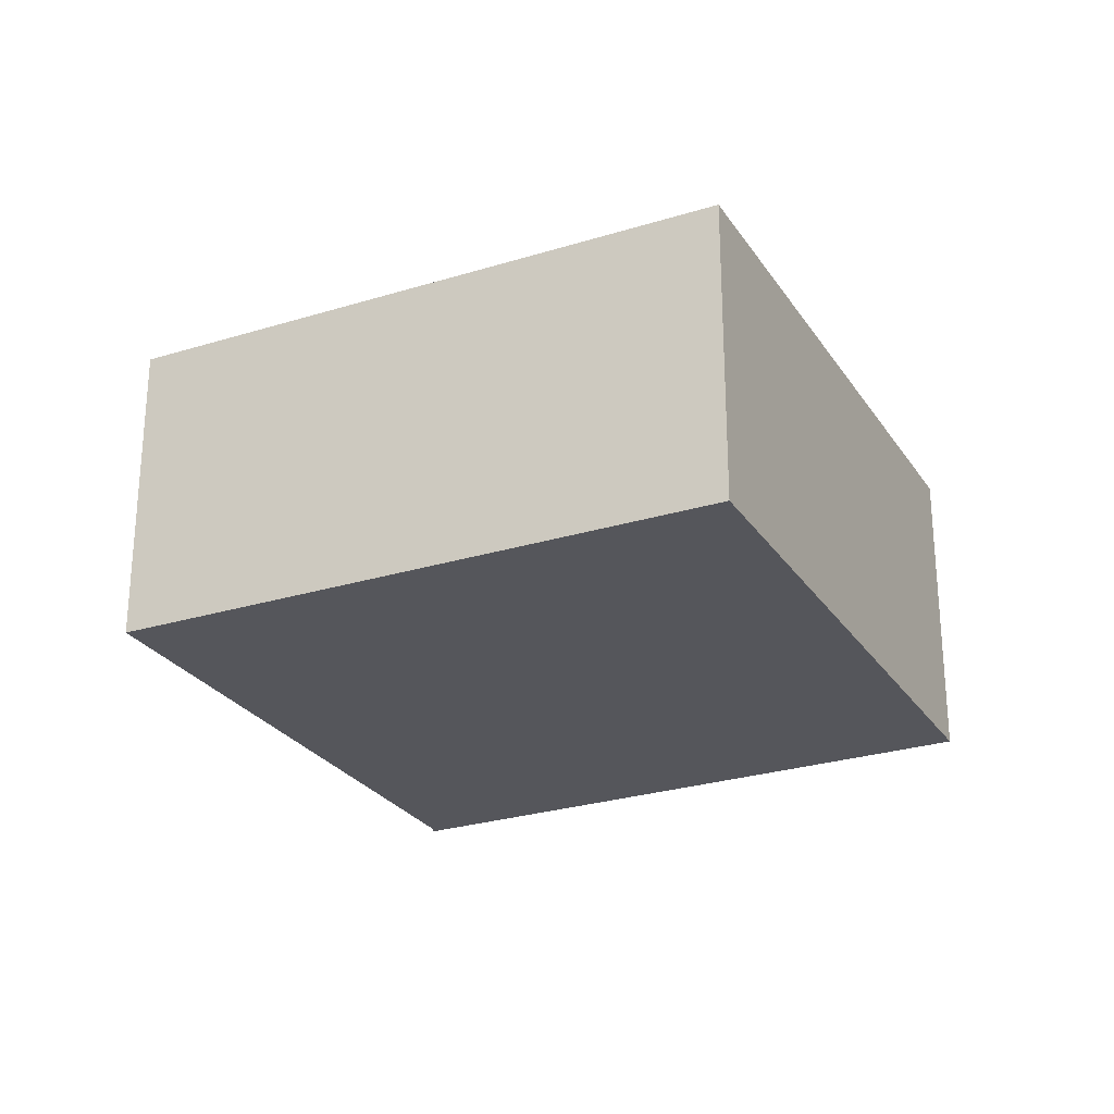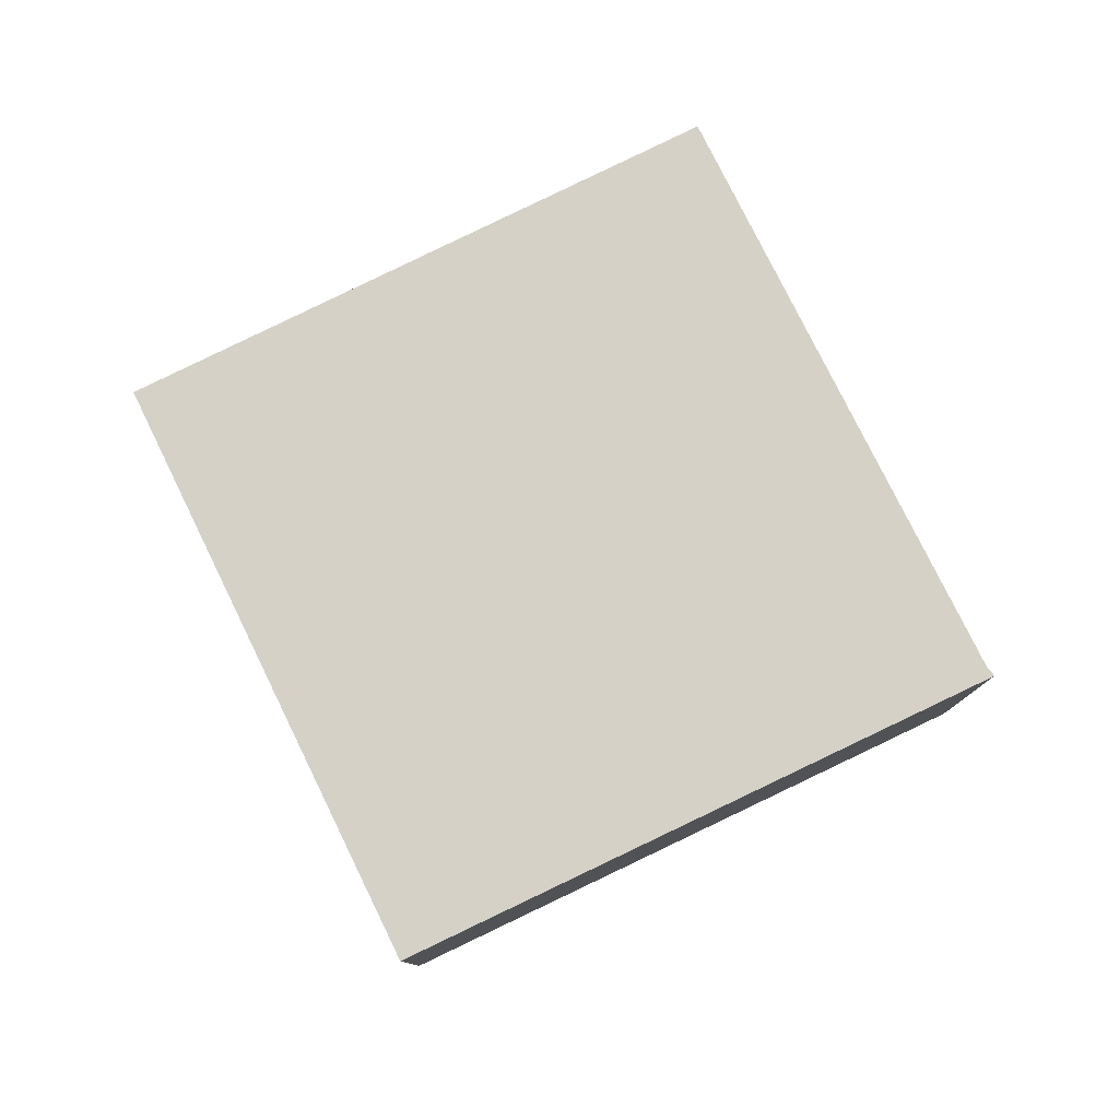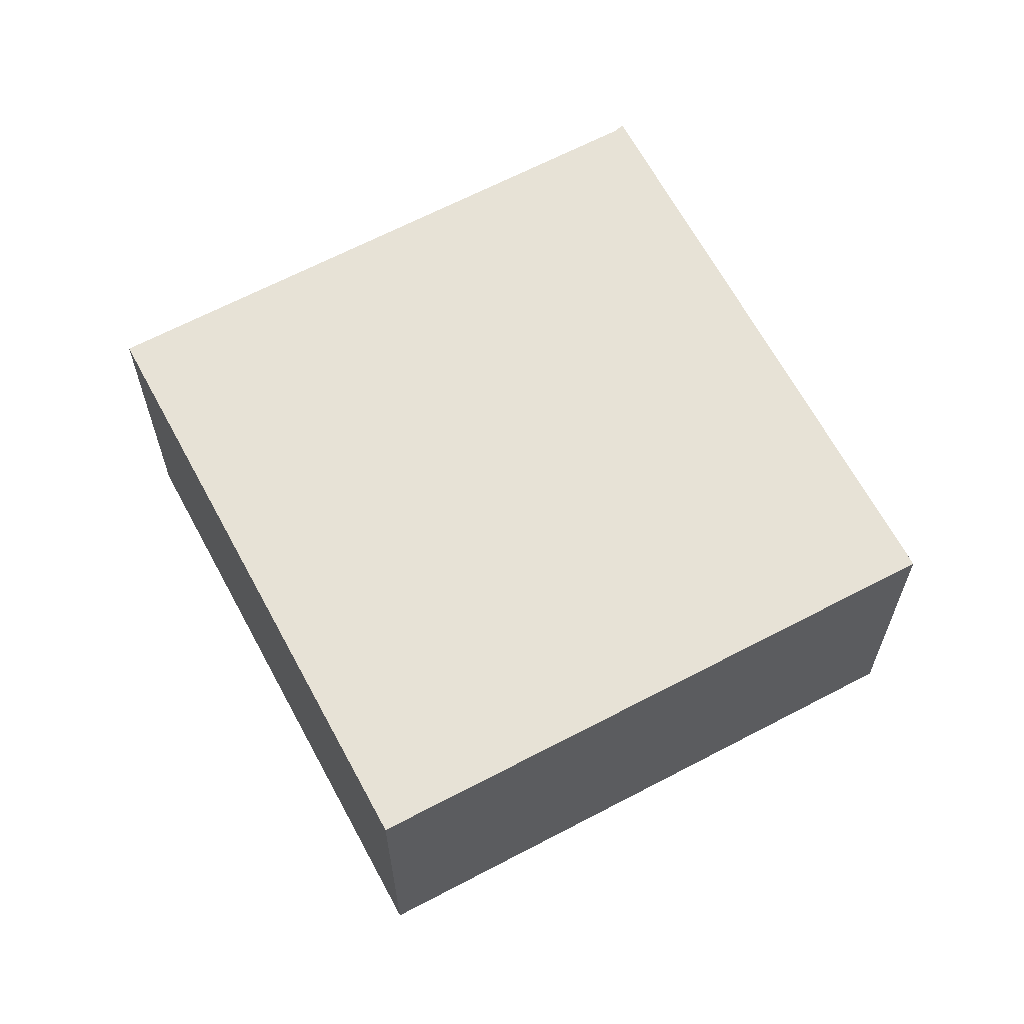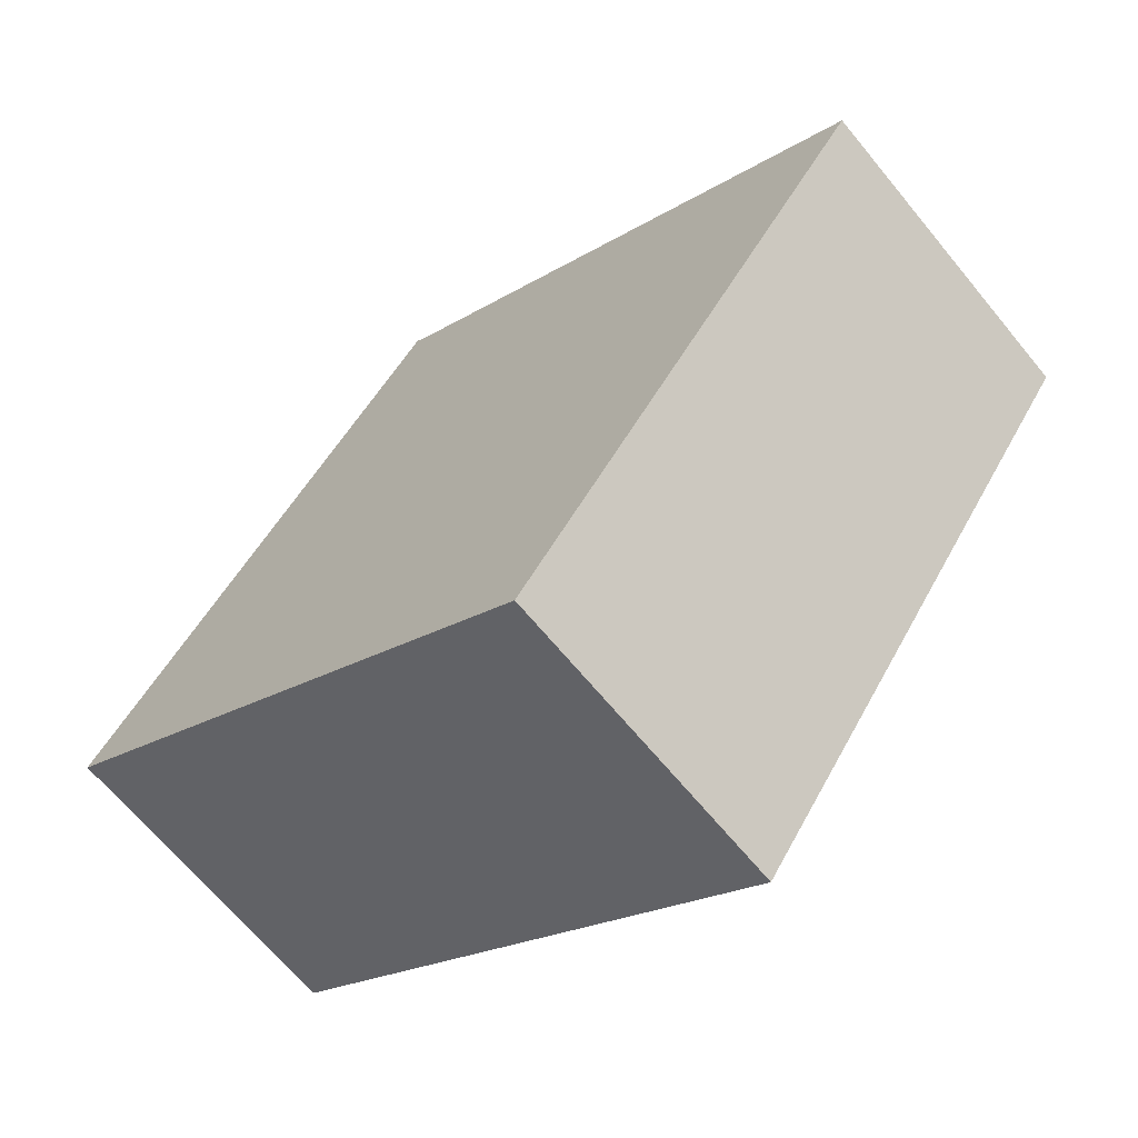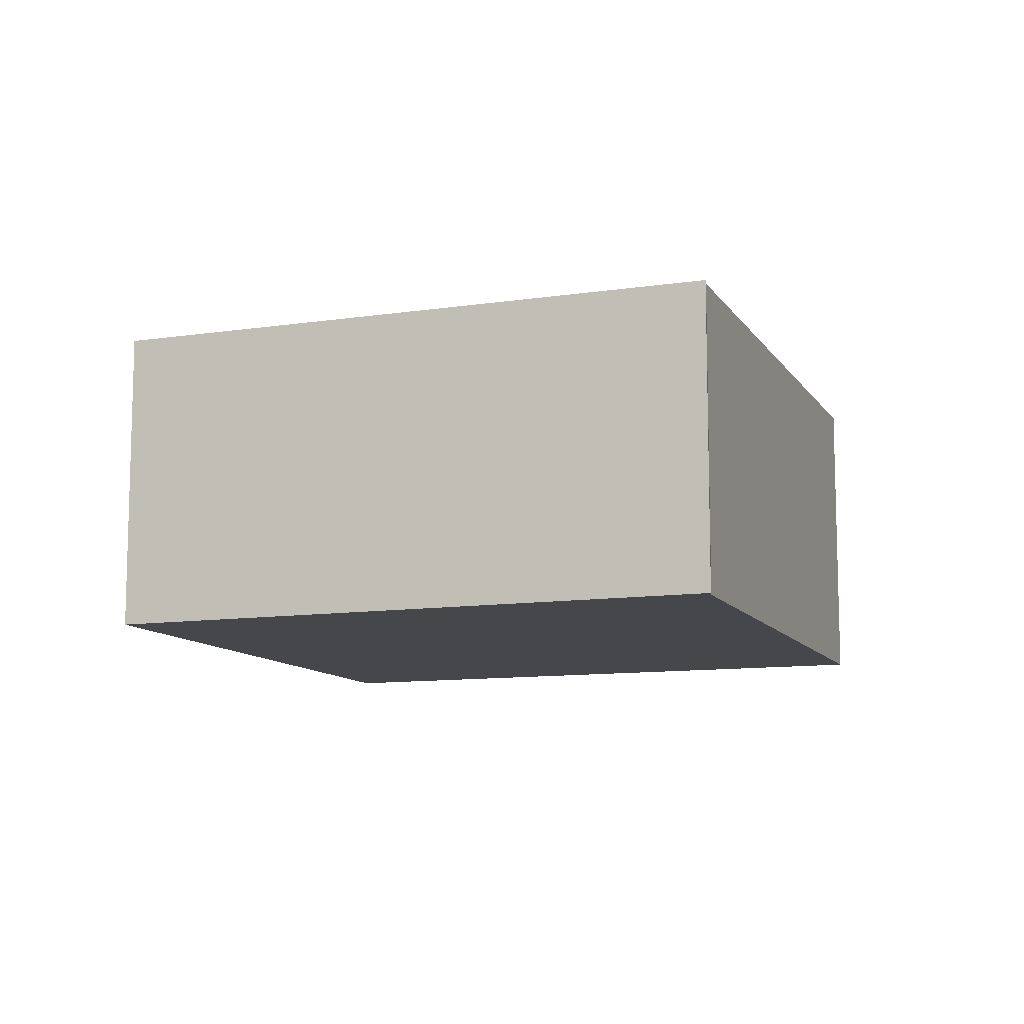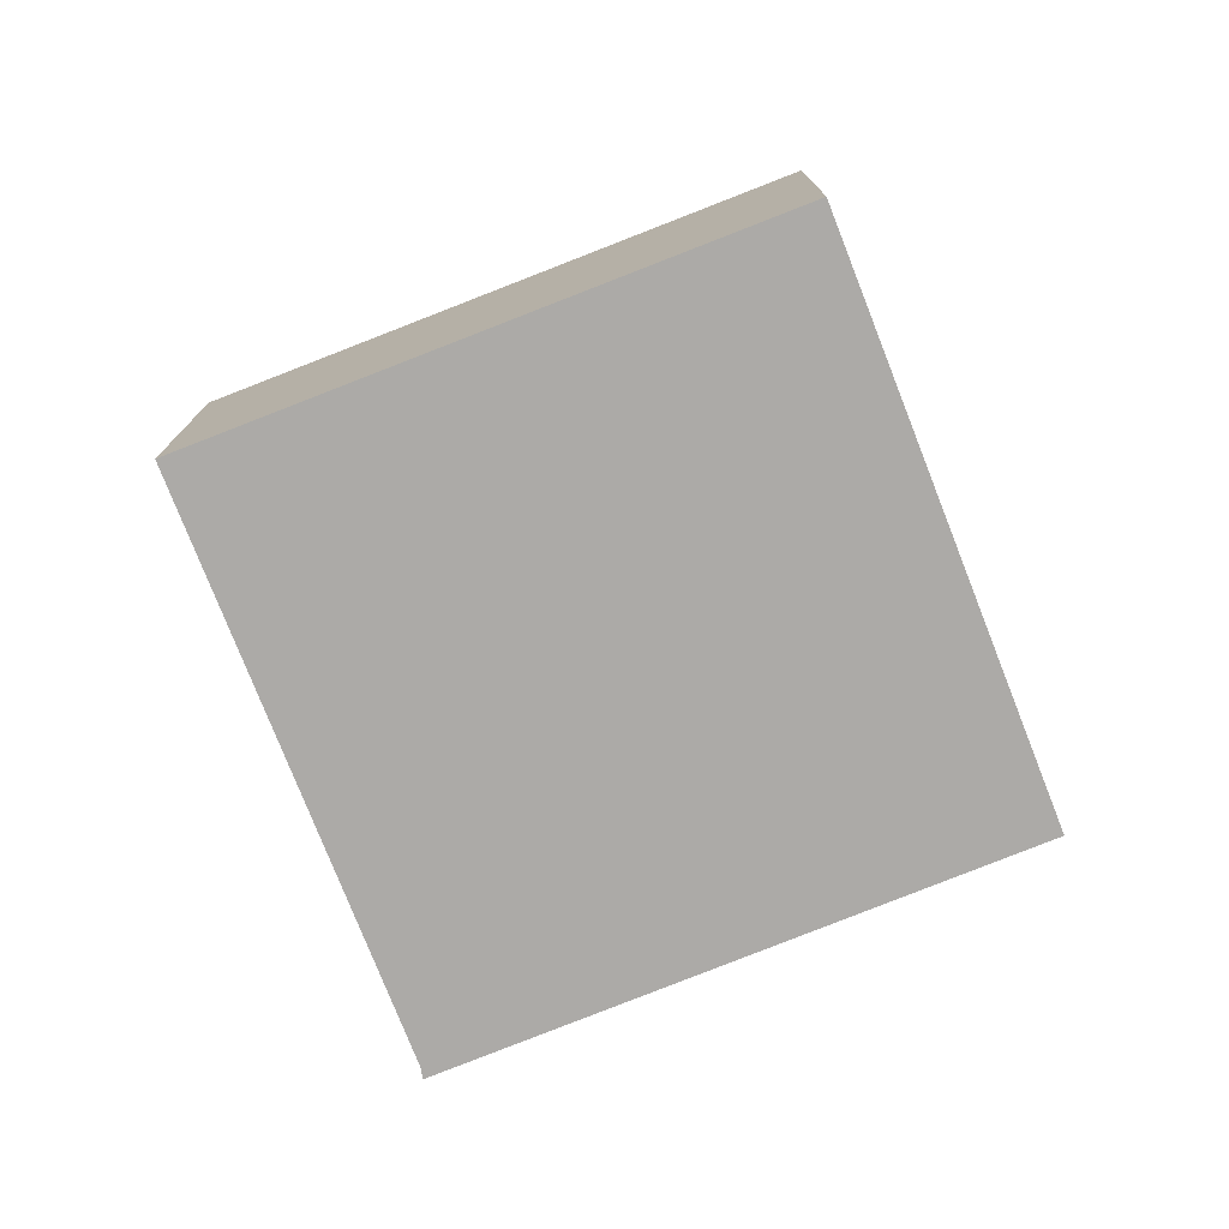
<metadata>
{"format":"obj","ext":"obj","renderer":"f3d","projection":"perspective","resolution":1024,"background":"white","views":[{"elev":-26.3,"azim":150.9,"up":"+Y"},{"elev":79.4,"azim":-81.3,"up":"+Y"},{"elev":63.7,"azim":-173.3,"up":"+Y"},{"elev":-66.5,"azim":39.4,"up":"+Z"},{"elev":-10.6,"azim":-35.0,"up":"+Y"},{"elev":-76.1,"azim":146.3,"up":"+Y"}]}
</metadata>
<code>
v  8.87 5.348 -6.146
v  6.351 5.348 8.999
v  15.14 5.348 2.813
v  3.814 5.348 -2.643
v  0 5.348 3.275e-16
v  6.212 5.348 9.153
v  3.814 5.348 5.62
v  6.212 -5.605e-16 9.153
v  6.351 -5.51e-16 8.999
v  15.14 -1.722e-16 2.813
v  8.87 3.763e-16 -6.146
v  3.814 1.618e-16 -2.643
v  0 0 0
v  3.814 -3.441e-16 5.62
g defaultobject
f 1 2 3
f 2 1 4
f 2 4 5
f 2 5 6
f 6 5 7
f 8 2 6
f 2 8 9
f 9 3 2
f 3 9 10
f 10 1 3
f 1 10 11
f 11 4 1
f 4 11 12
f 4 12 5
f 5 12 13
f 7 8 6
f 8 7 14
f 14 7 5
f 14 5 13
f 10 12 11
f 12 10 9
f 12 9 13
f 13 9 14
f 14 9 8

</code>
